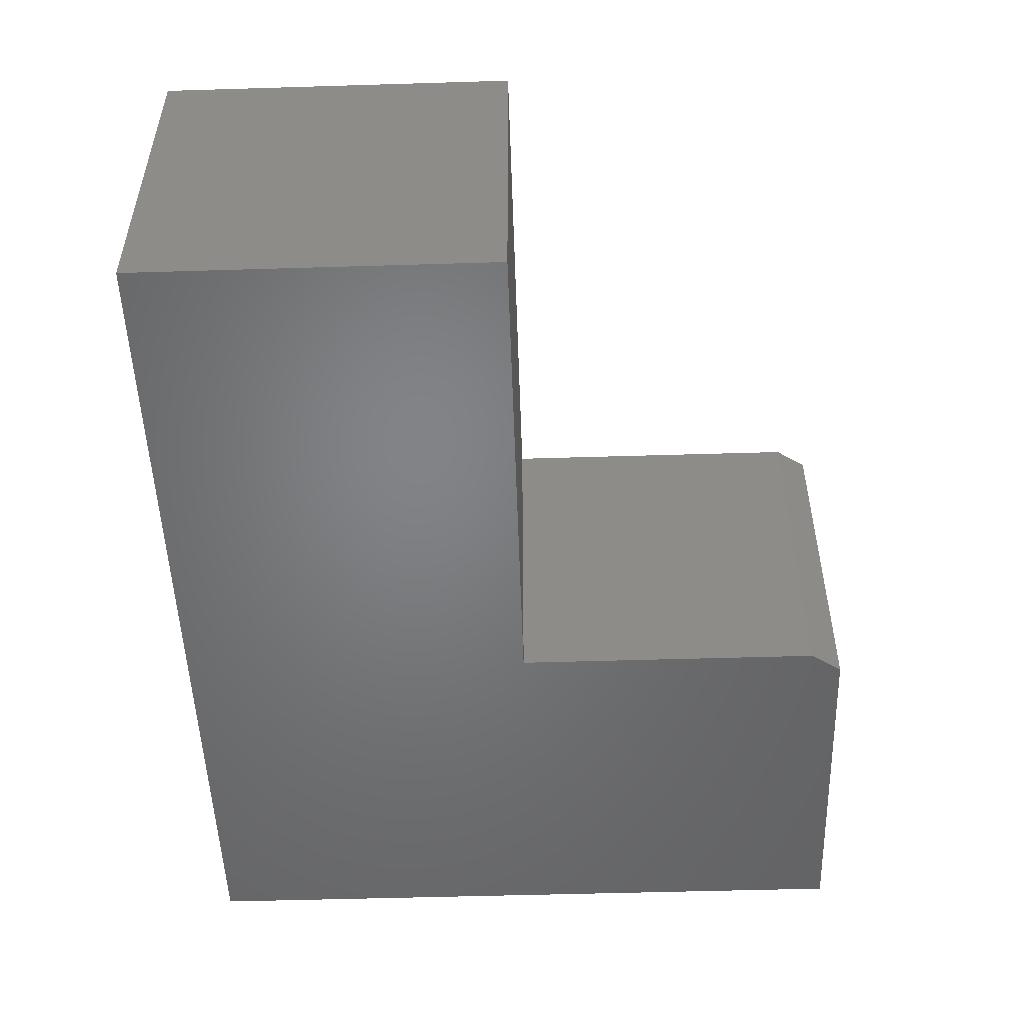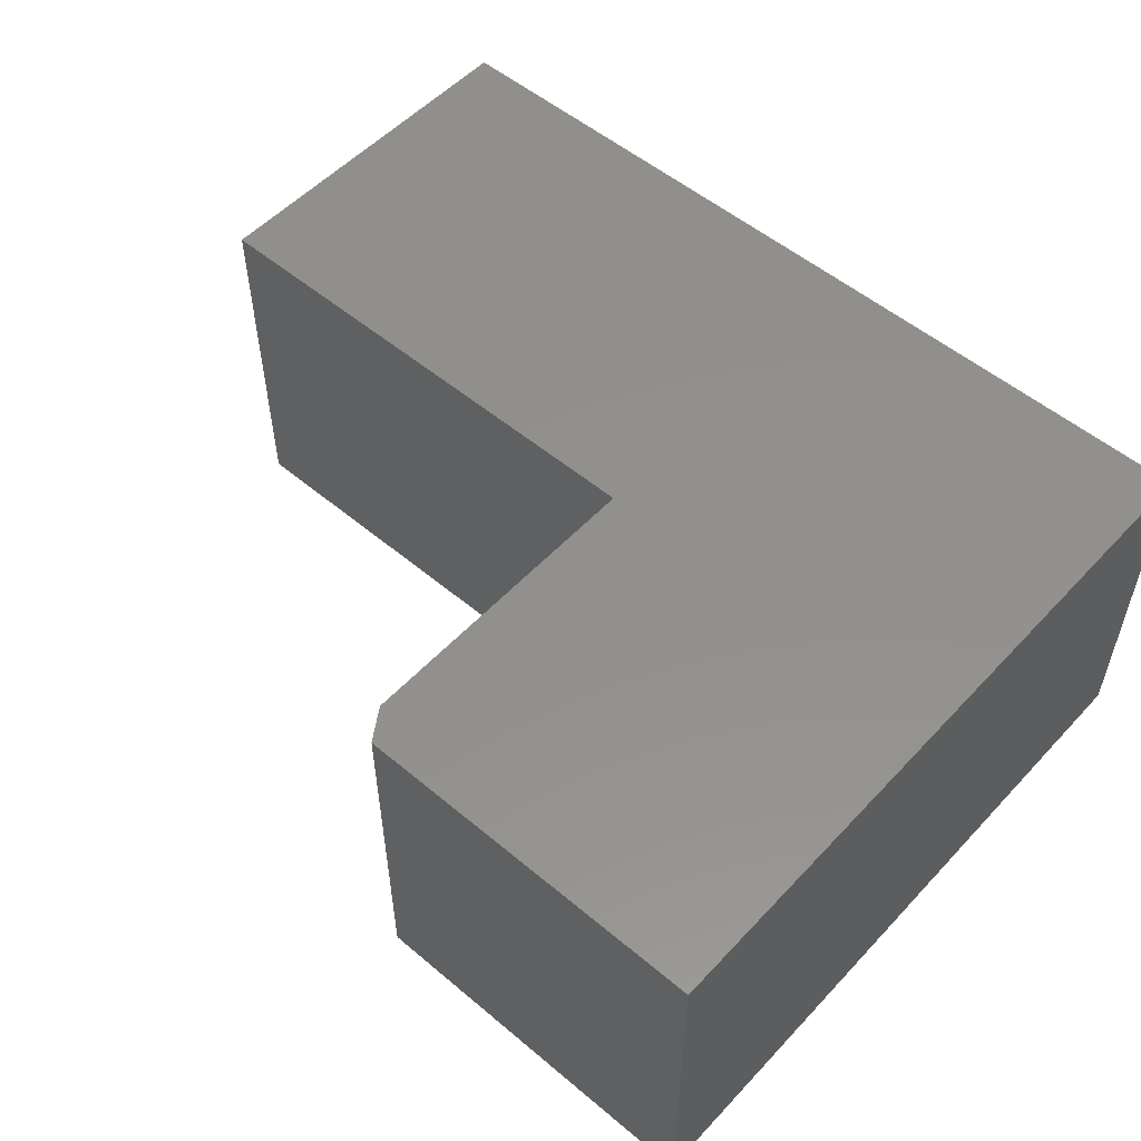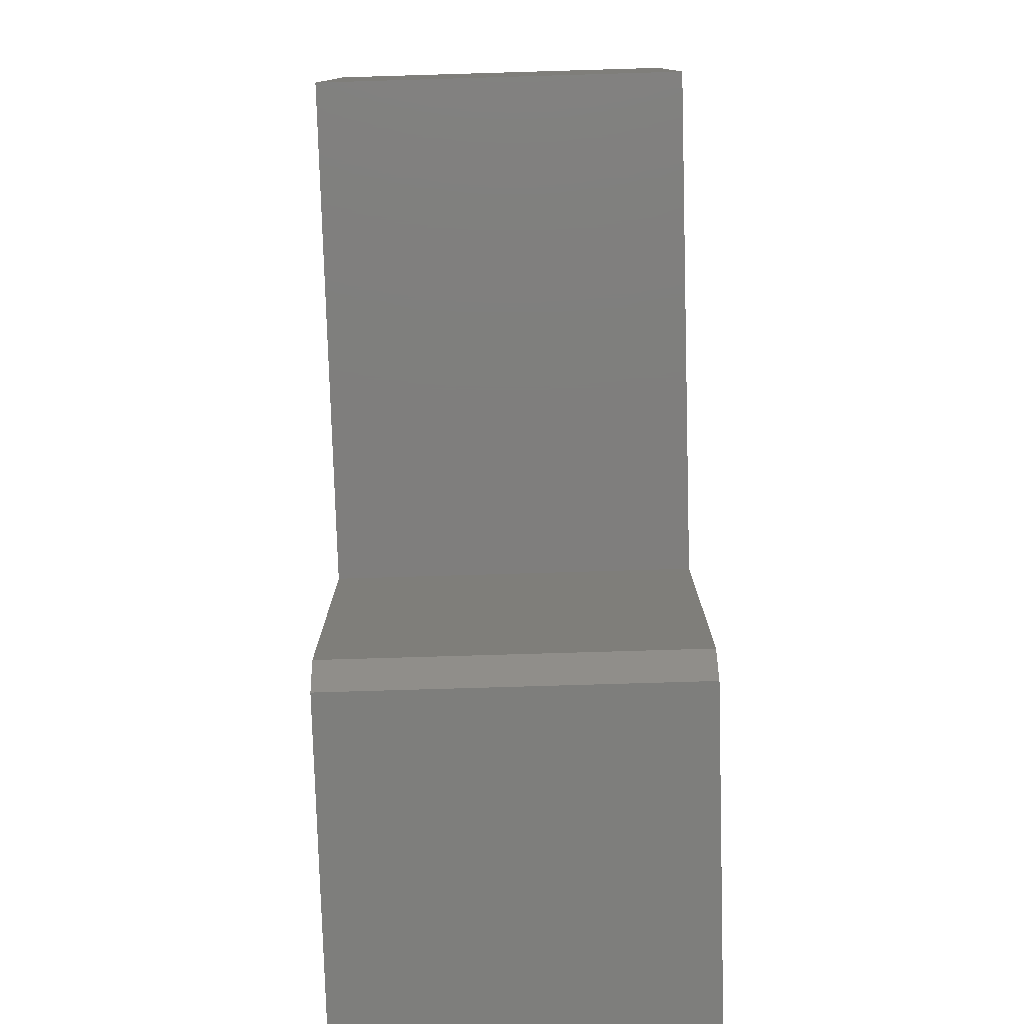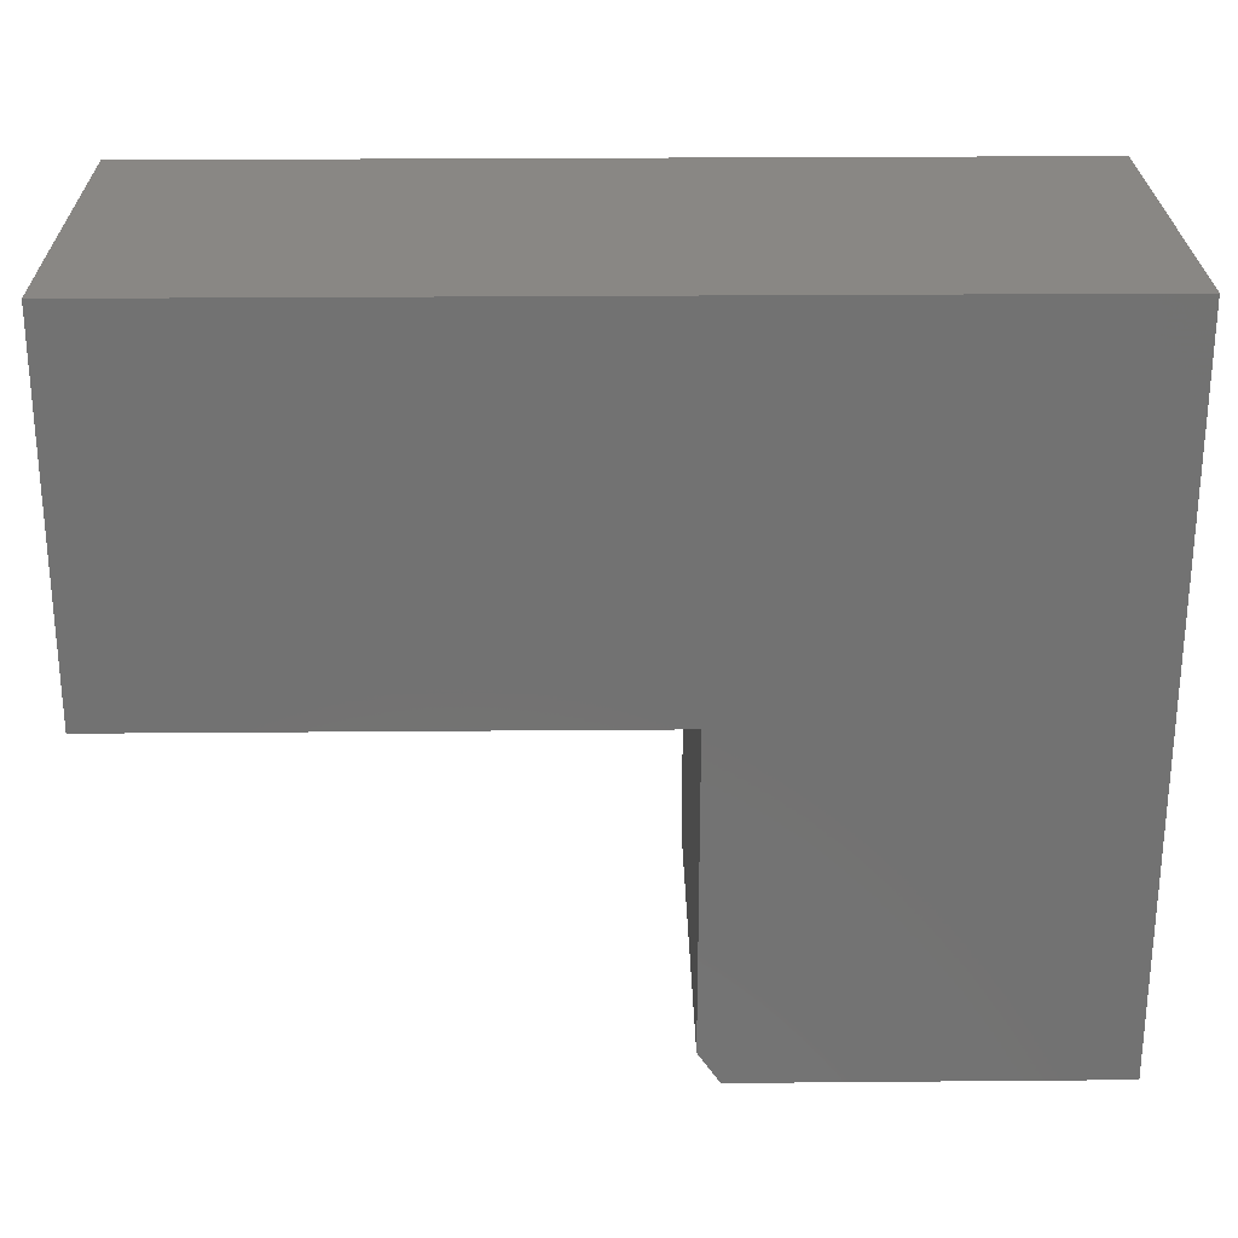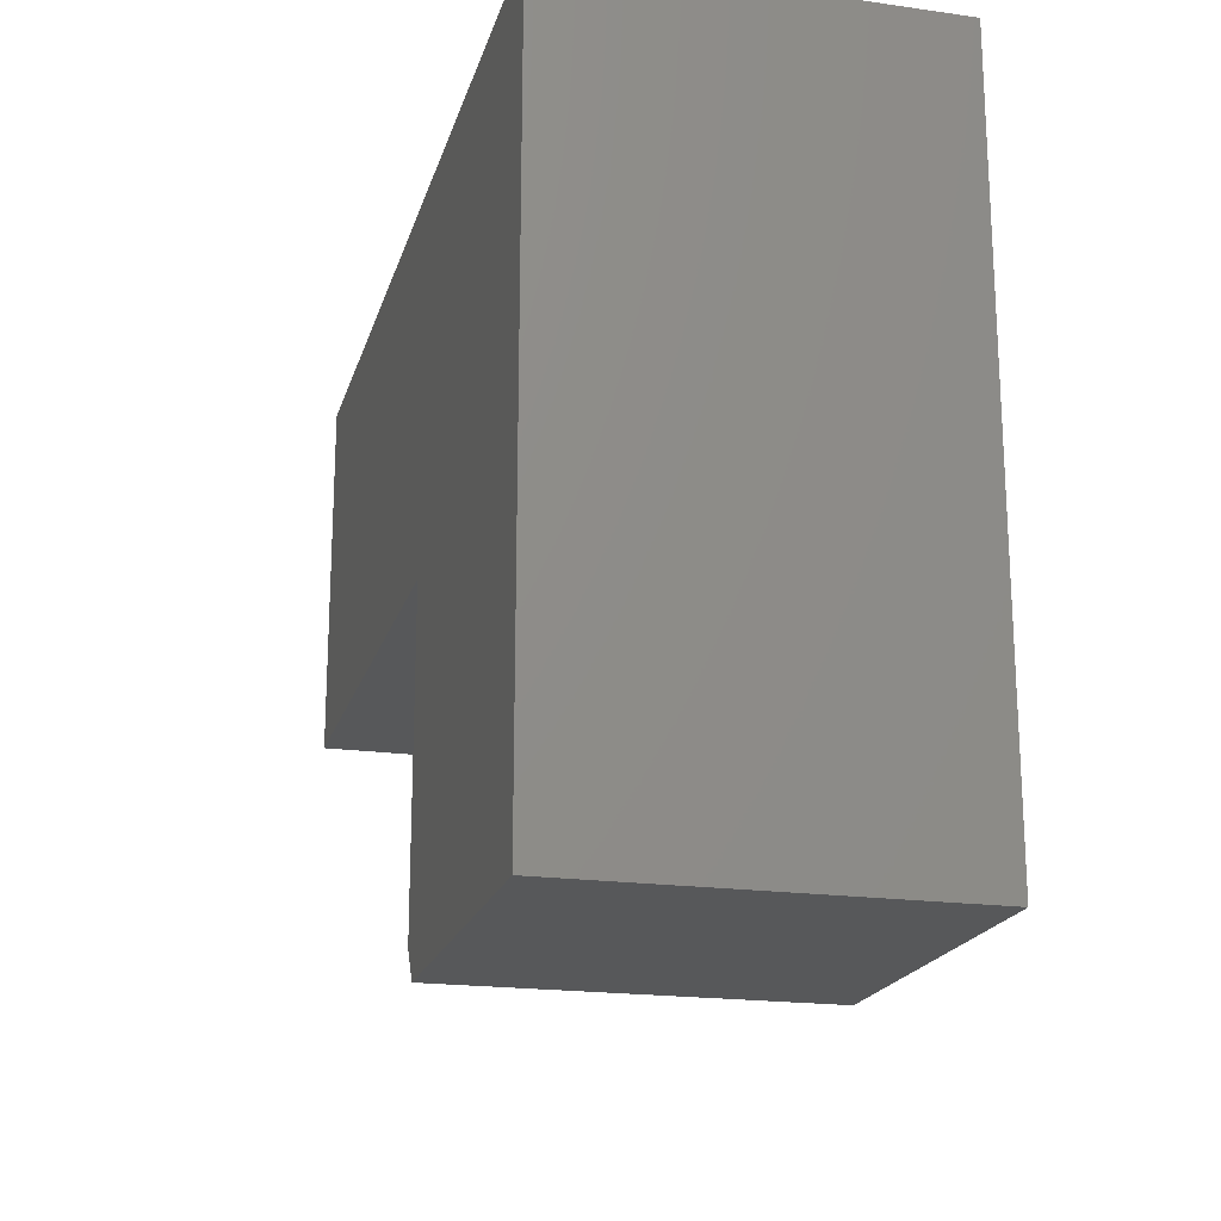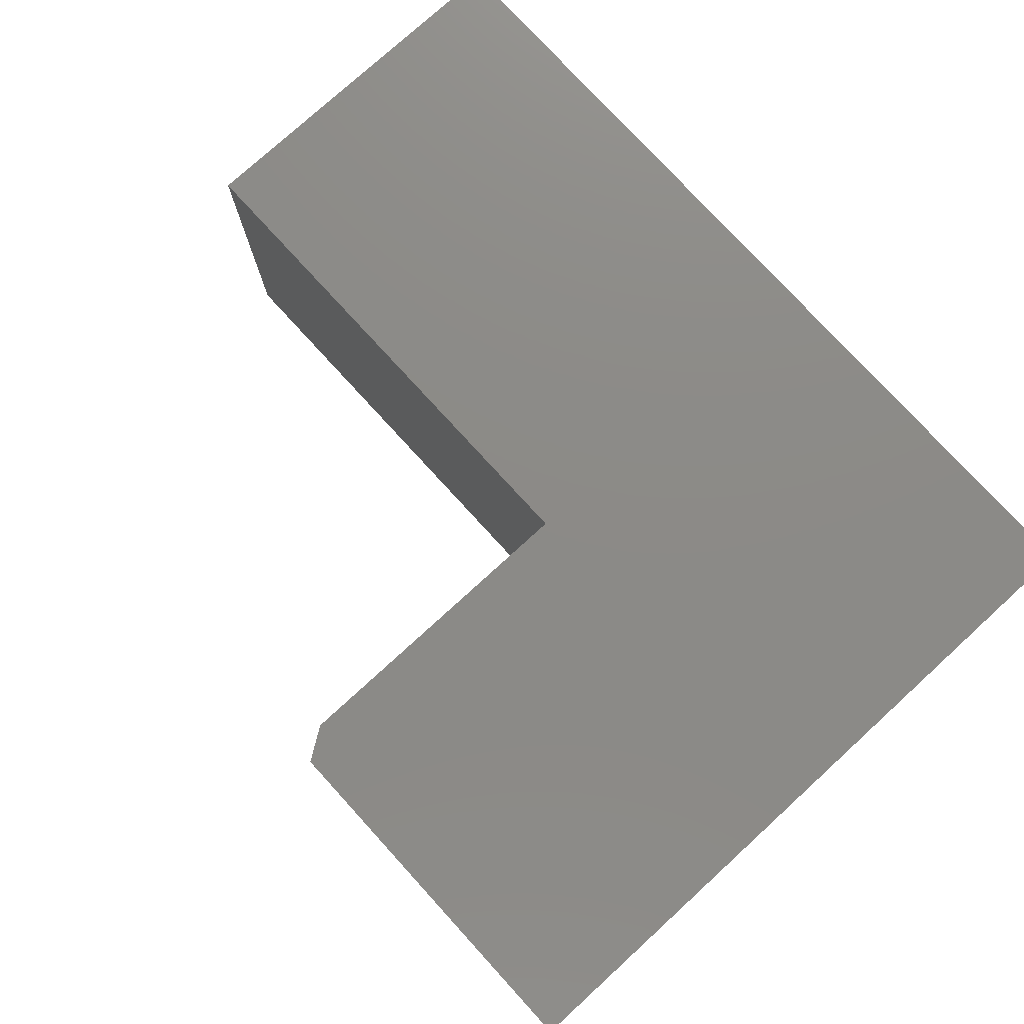
<metadata>
{"format":"stl","ext":"stl","renderer":"f3d","projection":"perspective","resolution":1024,"background":"white","views":[{"elev":-51.2,"azim":-88.1,"up":"+Z"},{"elev":53.6,"azim":41.8,"up":"+Z"},{"elev":-78.1,"azim":-88.3,"up":"+Y"},{"elev":25.8,"azim":-0.8,"up":"+Y"},{"elev":-19.6,"azim":75.4,"up":"+Y"},{"elev":77.2,"azim":47.6,"up":"+Z"}]}
</metadata>
<code>
# stl→obj: 16 verts, 28 faces
v 0 0.1719 0
v 0 -0.2891 0
v 0 0.1719 0.5391
v 0 -0.2891 0.5391
v 0.03125 -0.3359 0.5391
v 0.03125 -0.3359 0
v 0.5625 -0.3359 0.5391
v 0.5625 -0.3359 0
v -0.75 0.7107 0.5391
v -0.75 0.1719 0.5391
v 0.5625 0.7107 0.5391
v -0.003947 0.1719 0.5391
v -0.003947 0.1719 0
v 0.5625 0.7107 0
v -0.75 0.1719 0
v -0.75 0.7107 0
f 1 2 3
f 3 2 4
f 5 6 7
f 7 6 8
f 9 10 11
f 11 10 12
f 11 12 3
f 11 3 7
f 7 3 4
f 7 4 5
f 1 13 14
f 14 13 15
f 14 15 16
f 6 2 8
f 8 2 1
f 8 1 14
f 4 2 5
f 5 2 6
f 11 14 9
f 9 14 16
f 8 14 7
f 7 14 11
f 12 13 3
f 3 13 1
f 16 15 9
f 9 15 10
f 10 15 12
f 12 15 13

</code>
